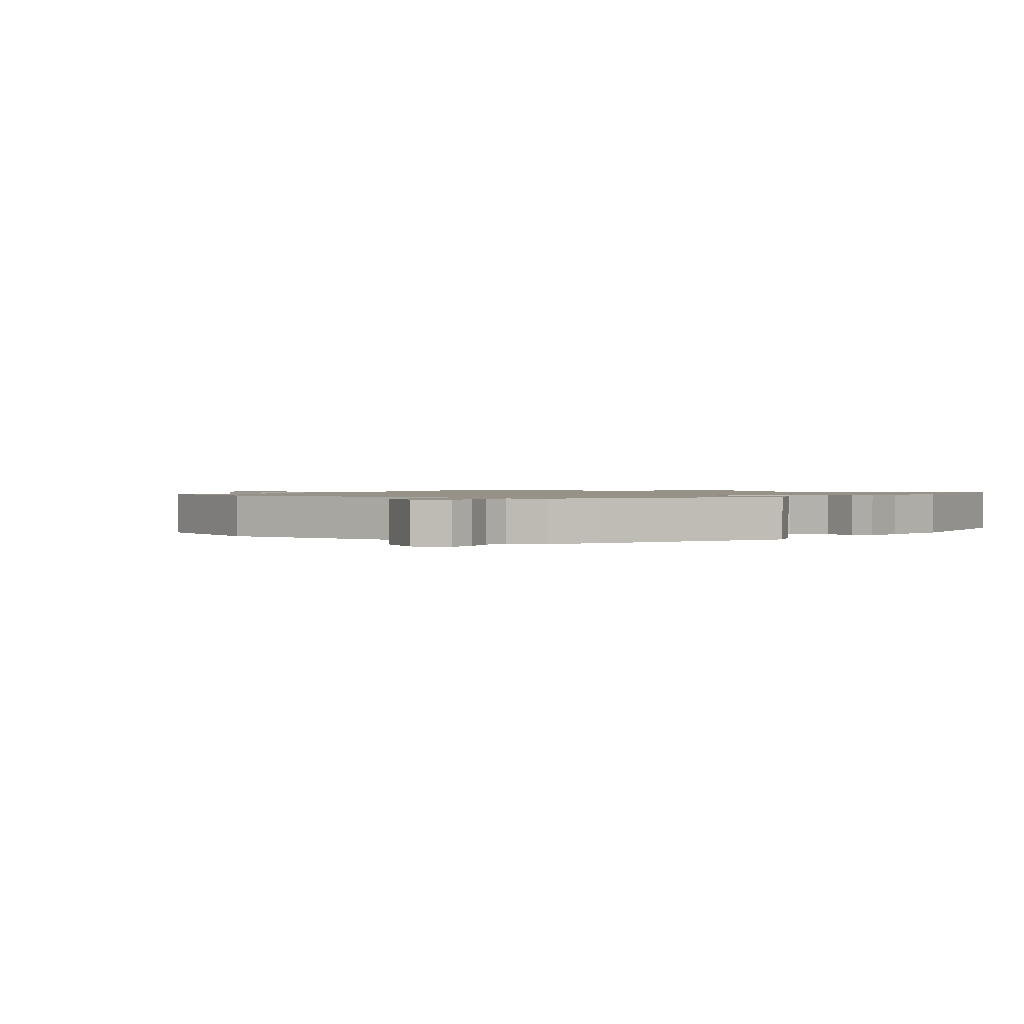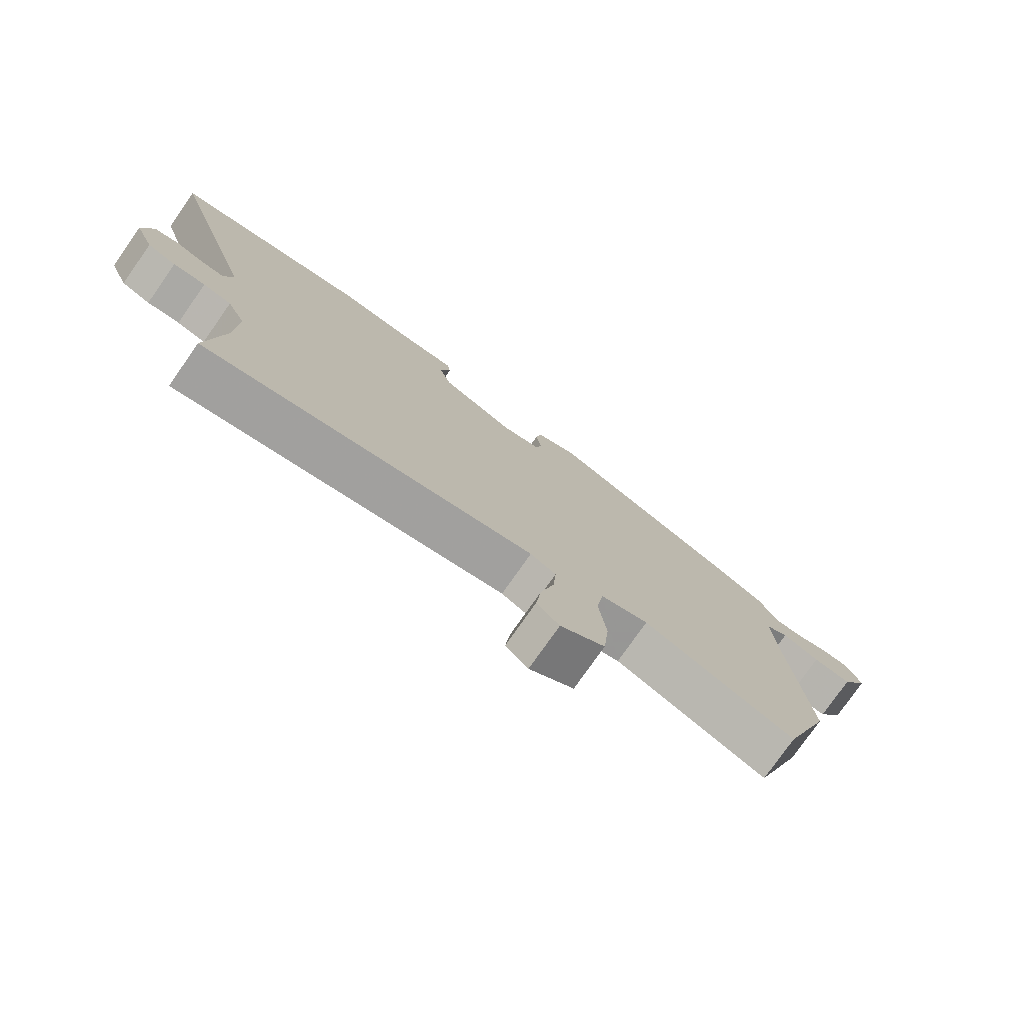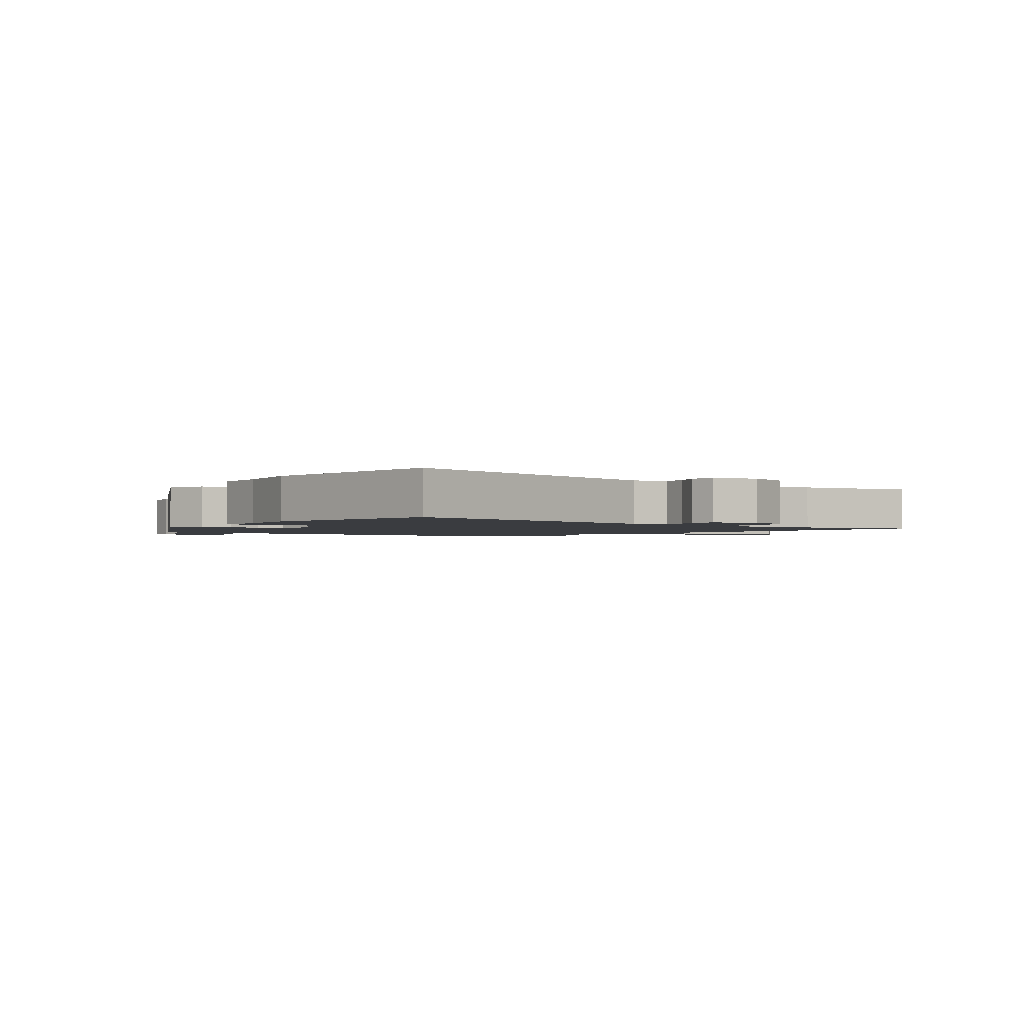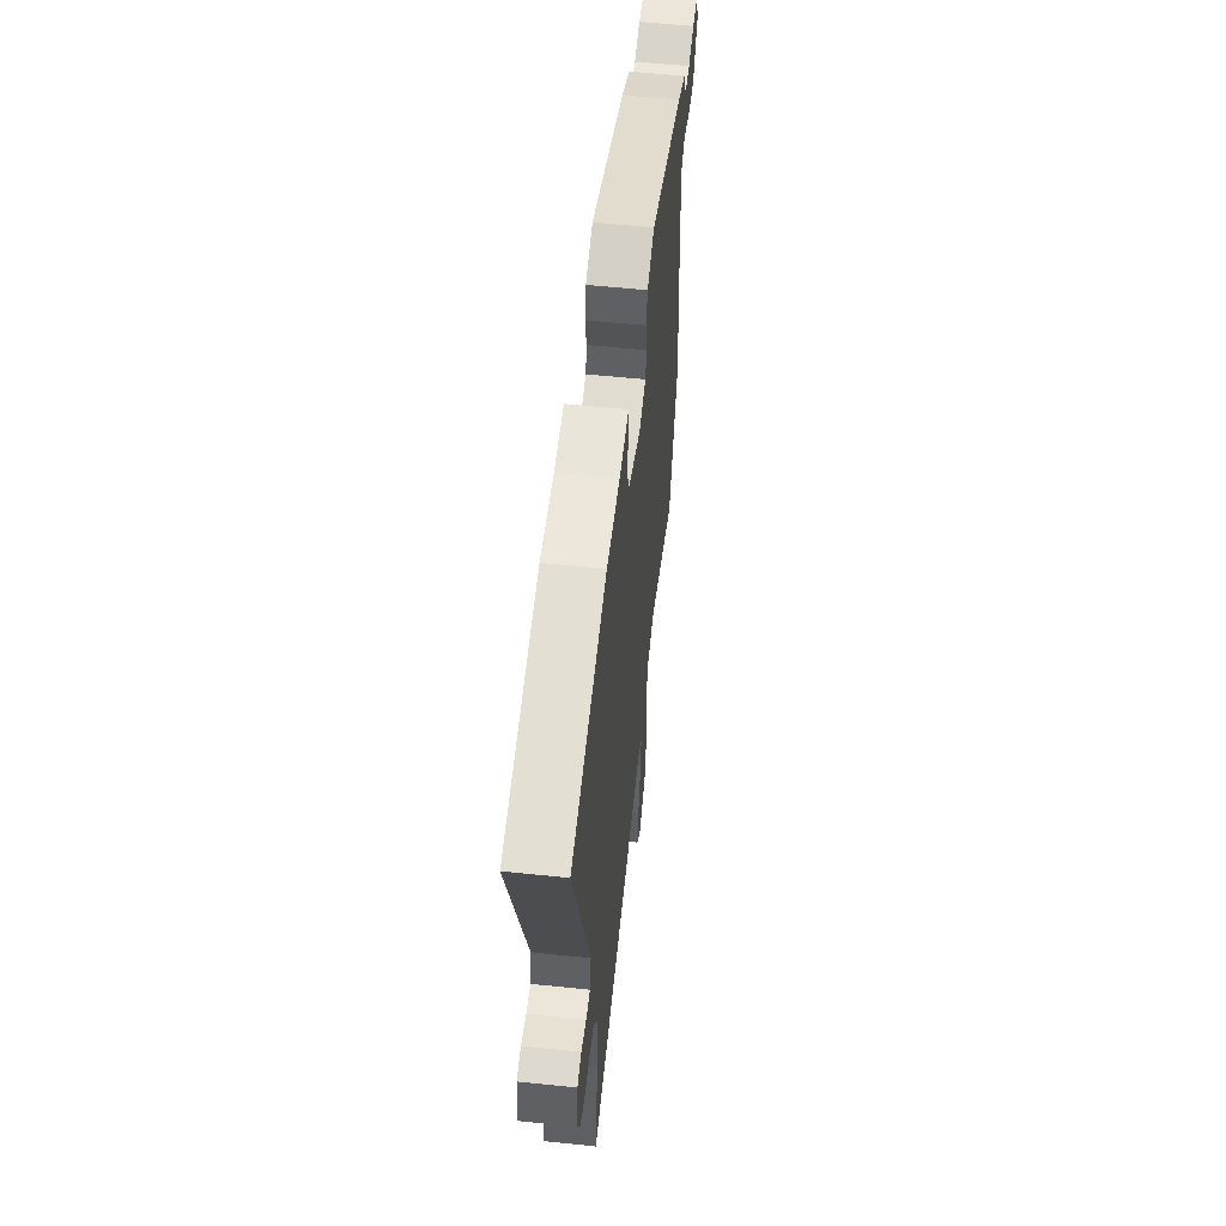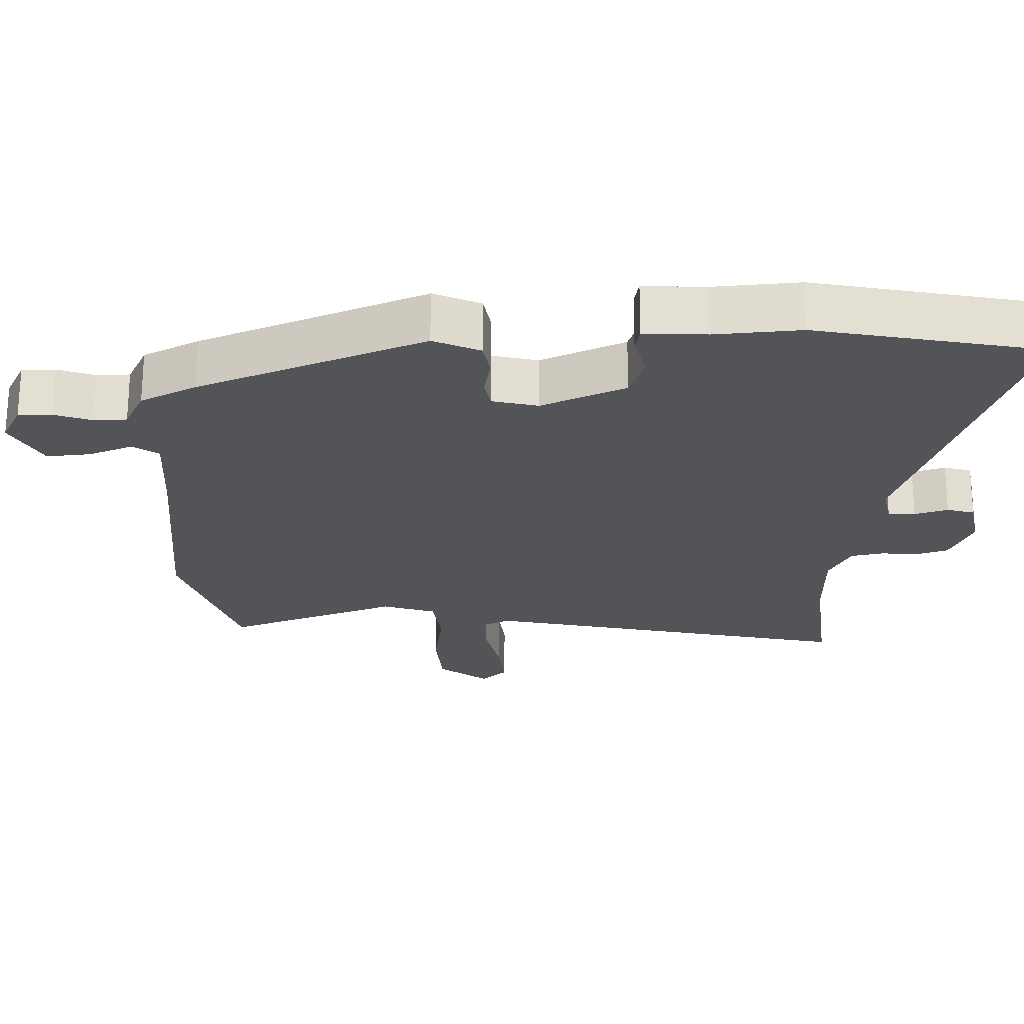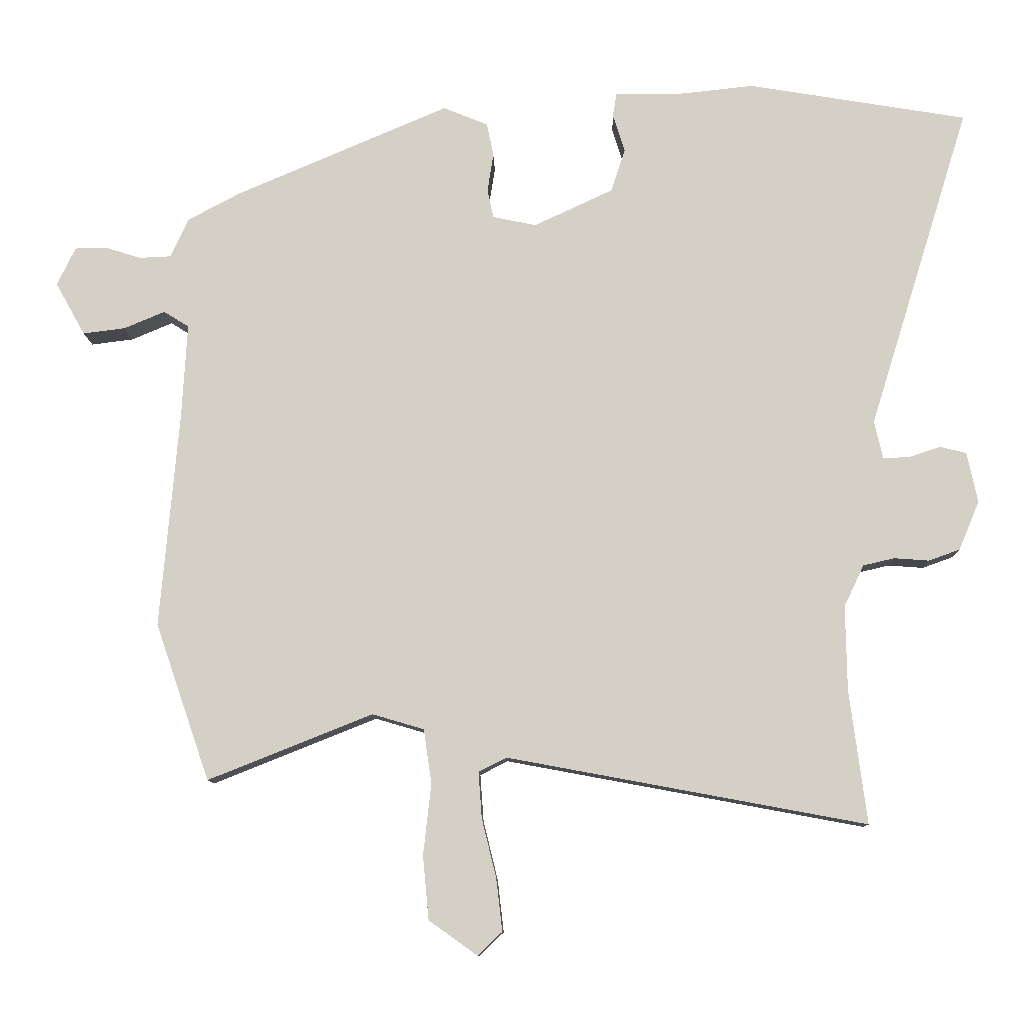
<metadata>
{"format":"obj","ext":"obj","renderer":"f3d","projection":"perspective","resolution":1024,"background":"white","views":[{"elev":1.2,"azim":-52.2,"up":"+Y"},{"elev":-77.6,"azim":144.9,"up":"+Z"},{"elev":-1.7,"azim":56.6,"up":"+Y"},{"elev":57.2,"azim":96.2,"up":"+Z"},{"elev":66.7,"azim":0.1,"up":"+Z"},{"elev":-10.4,"azim":1.6,"up":"+Z"}]}
</metadata>
<code>
v 0.364 0.07 0.523
v 0.695 0.07 0.467
v 0.542 0.07 -0.022
v 0.555 0.07 -0.079
v 0.594 0.07 -0.078
v 0.642 0.07 -0.062
v 0.682 0.07 -0.072
v 0.698 0.07 -0.148
v 0.667 0.07 -0.222
v 0.62 0.07 -0.239
v 0.567 0.07 -0.235
v 0.52 0.07 -0.246
v 0.49 0.07 -0.309
v 0.492 0.07 -0.437
v 0.518 0.07 -0.638
v -0.024 0.07 -0.537
v -0.066 0.07 -0.558
v -0.061 0.07 -0.628
v -0.039 0.07 -0.718
v -0.03 0.07 -0.796
v -0.067 0.07 -0.831
v -0.14 0.07 -0.779
v -0.149 0.07 -0.683
v -0.137 0.07 -0.576
v -0.149 0.07 -0.494
v -0.227 0.07 -0.471
v -0.476 0.07 -0.57
v -0.558 0.07 -0.333
v -0.53 0.07 -0.007
v -0.522 0.07 0.137
v -0.56 0.07 0.161
v -0.622 0.07 0.135
v -0.686 0.07 0.127
v -0.731 0.07 0.207
v -0.703 0.07 0.265
v -0.655 0.07 0.266
v -0.601 0.07 0.249
v -0.553 0.07 0.251
v -0.525 0.07 0.311
v -0.446 0.07 0.353
v -0.123 0.07 0.491
v -0.055 0.07 0.463
v -0.045 0.07 0.412
v -0.054 0.07 0.355
v -0.045 0.07 0.311
v 0.021 0.07 0.297
v 0.141 0.07 0.353
v 0.162 0.07 0.418
v 0.144 0.07 0.476
v 0.15 0.07 0.512
v 0.24 0.07 0.51
v 0.364 0 0.523
v 0.695 0 0.467
v 0.542 0 -0.022
v 0.555 0 -0.079
v 0.594 0 -0.078
v 0.642 0 -0.062
v 0.682 0 -0.072
v 0.698 0 -0.148
v 0.667 0 -0.222
v 0.62 0 -0.239
v 0.567 0 -0.235
v 0.52 0 -0.246
v 0.49 0 -0.309
v 0.492 0 -0.437
v 0.518 0 -0.638
v -0.024 0 -0.537
v -0.066 0 -0.558
v -0.061 0 -0.628
v -0.039 0 -0.718
v -0.03 0 -0.796
v -0.067 0 -0.831
v -0.14 0 -0.779
v -0.149 0 -0.683
v -0.137 0 -0.576
v -0.149 0 -0.494
v -0.227 0 -0.471
v -0.476 0 -0.57
v -0.558 0 -0.333
v -0.53 0 -0.007
v -0.522 0 0.137
v -0.56 0 0.161
v -0.622 0 0.135
v -0.686 0 0.127
v -0.731 0 0.207
v -0.703 0 0.265
v -0.655 0 0.266
v -0.601 0 0.249
v -0.553 0 0.251
v -0.525 0 0.311
v -0.446 0 0.353
v -0.123 0 0.491
v -0.055 0 0.463
v -0.045 0 0.412
v -0.054 0 0.355
v -0.045 0 0.311
v 0.021 0 0.297
v 0.141 0 0.353
v 0.162 0 0.418
v 0.144 0 0.476
v 0.15 0 0.512
v 0.24 0 0.51
f 48 49 50 51
f 1 2 3
f 51 1 3
f 48 51 3
f 47 48 3
f 46 47 3 4
f 45 46 4
f 42 43 44
f 41 42 44
f 40 41 44
f 39 40 44
f 38 39 44
f 38 44 45
f 35 36 37
f 34 35 37
f 33 34 37
f 32 33 37
f 31 32 37
f 30 31 37 38
f 26 27 28 29
f 25 26 29 30
f 22 23 24
f 21 22 24
f 20 21 24
f 19 20 24
f 18 19 24
f 17 18 24 25
f 38 45 4
f 30 38 4
f 25 30 4
f 17 25 4
f 16 17 4
f 9 10 11
f 8 9 11
f 7 8 11
f 6 7 11
f 5 6 11
f 5 11 12
f 4 5 12 13
f 14 15 16
f 13 14 16
f 4 13 16
f 102 101 100 99
f 54 53 52
f 54 52 102
f 54 102 99
f 54 99 98
f 55 54 98 97
f 55 97 96
f 95 94 93
f 95 93 92
f 95 92 91
f 95 91 90
f 95 90 89
f 96 95 89
f 88 87 86
f 88 86 85
f 88 85 84
f 88 84 83
f 88 83 82
f 89 88 82 81
f 80 79 78 77
f 81 80 77 76
f 75 74 73
f 75 73 72
f 75 72 71
f 75 71 70
f 75 70 69
f 76 75 69 68
f 55 96 89
f 55 89 81
f 55 81 76
f 55 76 68
f 55 68 67
f 62 61 60
f 62 60 59
f 62 59 58
f 62 58 57
f 62 57 56
f 63 62 56
f 64 63 56 55
f 67 66 65
f 67 65 64
f 67 64 55
f 1 52 53 2
f 2 53 54 3
f 3 54 55 4
f 4 55 56 5
f 5 56 57 6
f 6 57 58 7
f 7 58 59 8
f 8 59 60 9
f 9 60 61 10
f 10 61 62 11
f 11 62 63 12
f 12 63 64 13
f 13 64 65 14
f 14 65 66 15
f 15 66 67 16
f 16 67 68 17
f 17 68 69 18
f 18 69 70 19
f 19 70 71 20
f 20 71 72 21
f 21 72 73 22
f 22 73 74 23
f 23 74 75 24
f 24 75 76 25
f 25 76 77 26
f 26 77 78 27
f 27 78 79 28
f 28 79 80 29
f 29 80 81 30
f 30 81 82 31
f 31 82 83 32
f 32 83 84 33
f 33 84 85 34
f 34 85 86 35
f 35 86 87 36
f 36 87 88 37
f 37 88 89 38
f 38 89 90 39
f 39 90 91 40
f 40 91 92 41
f 41 92 93 42
f 42 93 94 43
f 43 94 95 44
f 44 95 96 45
f 45 96 97 46
f 46 97 98 47
f 47 98 99 48
f 48 99 100 49
f 49 100 101 50
f 50 101 102 51
f 51 102 52 1

</code>
